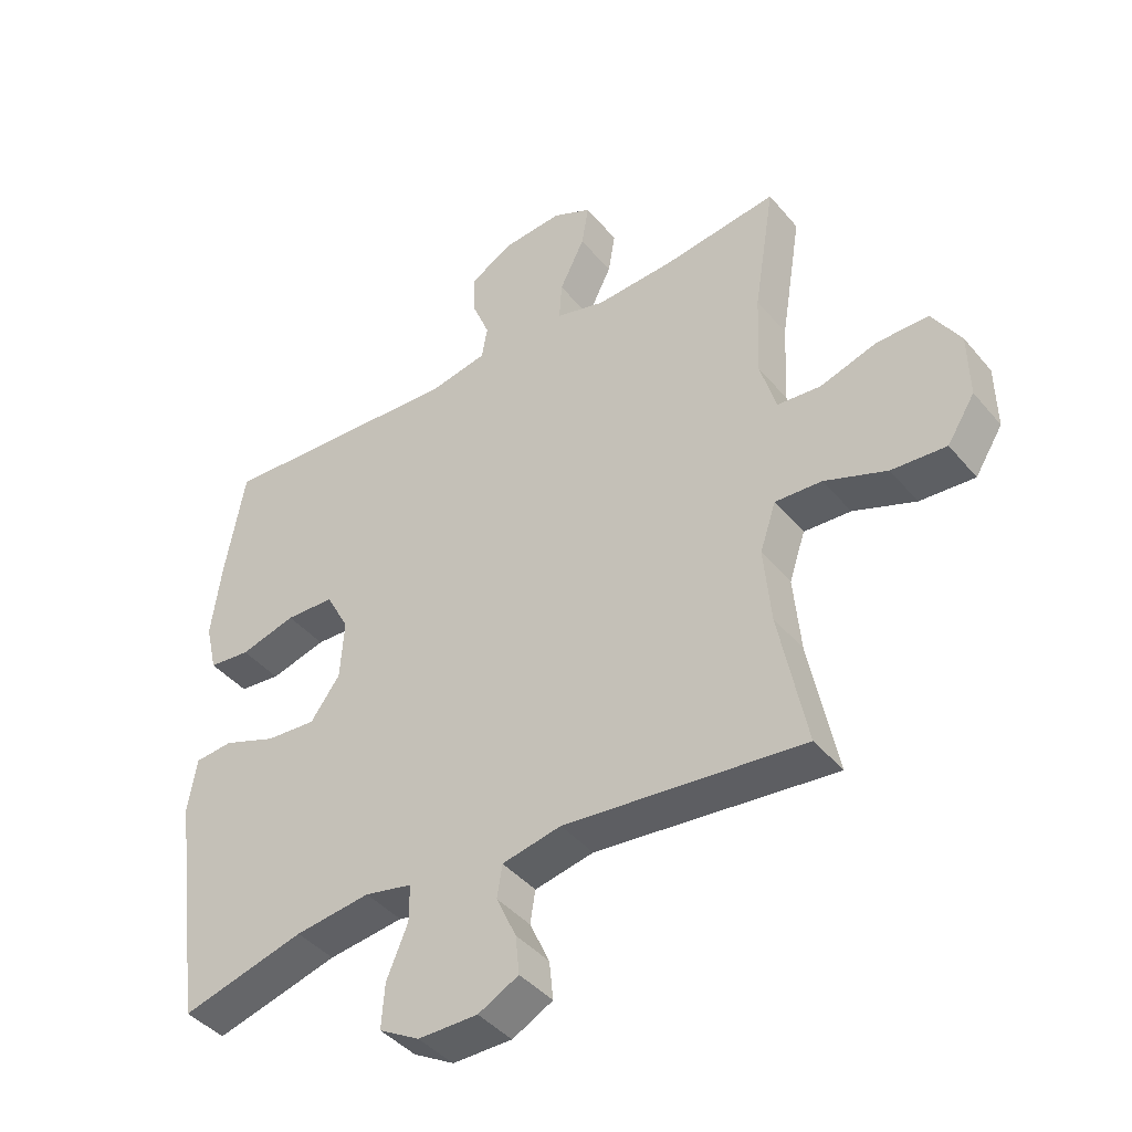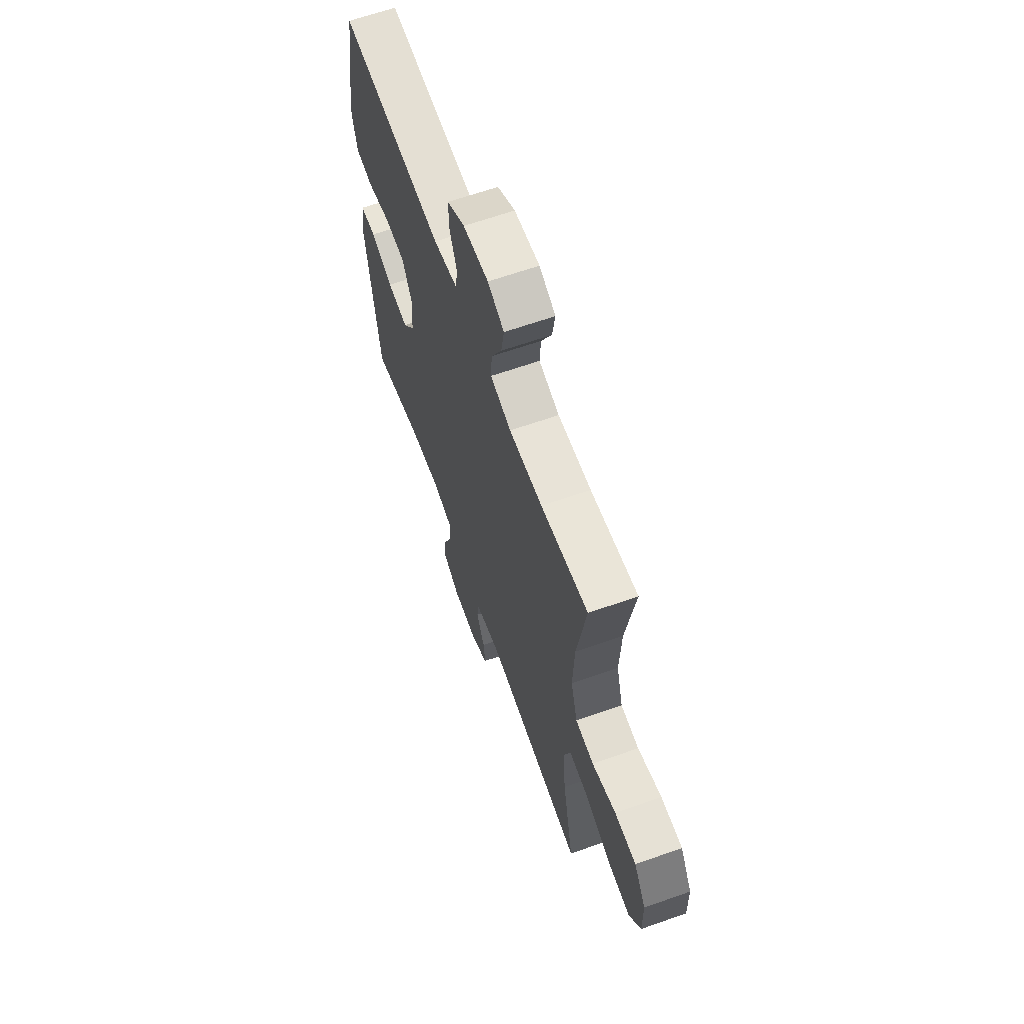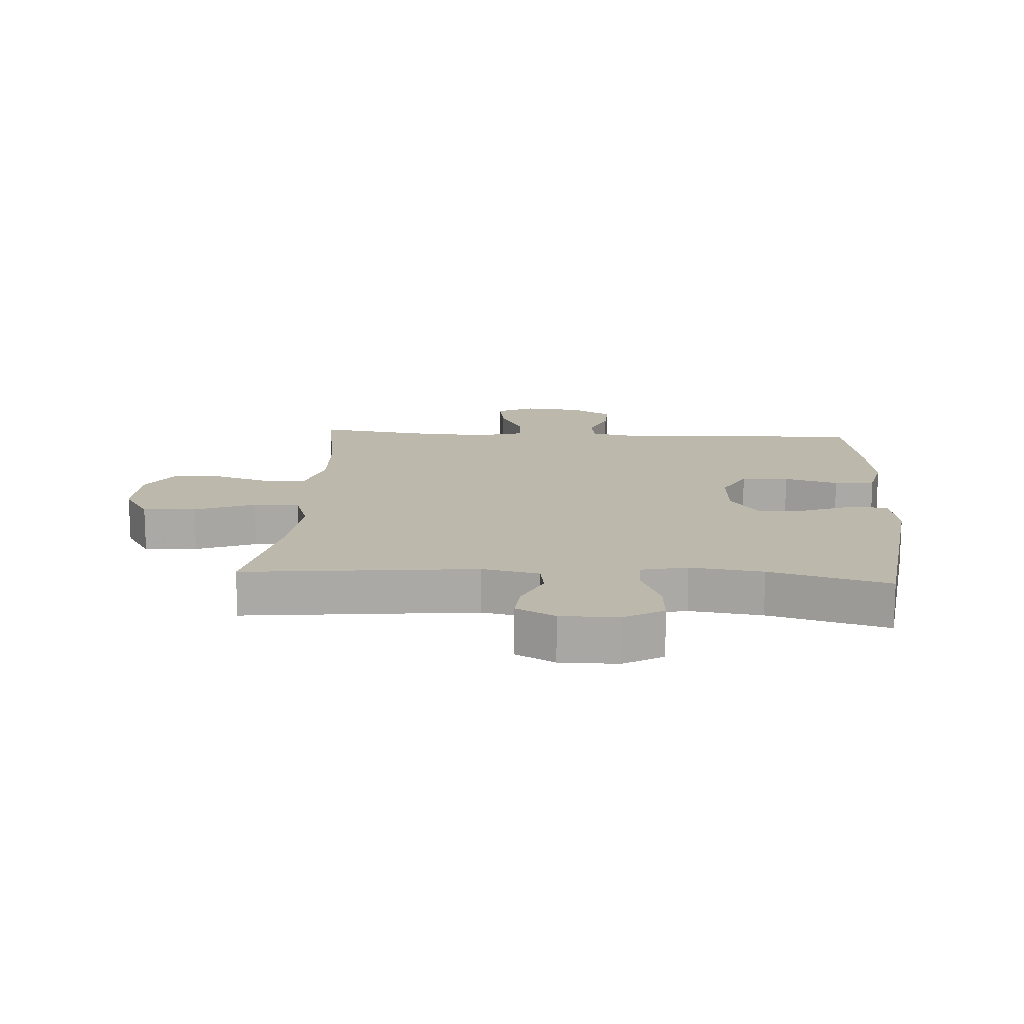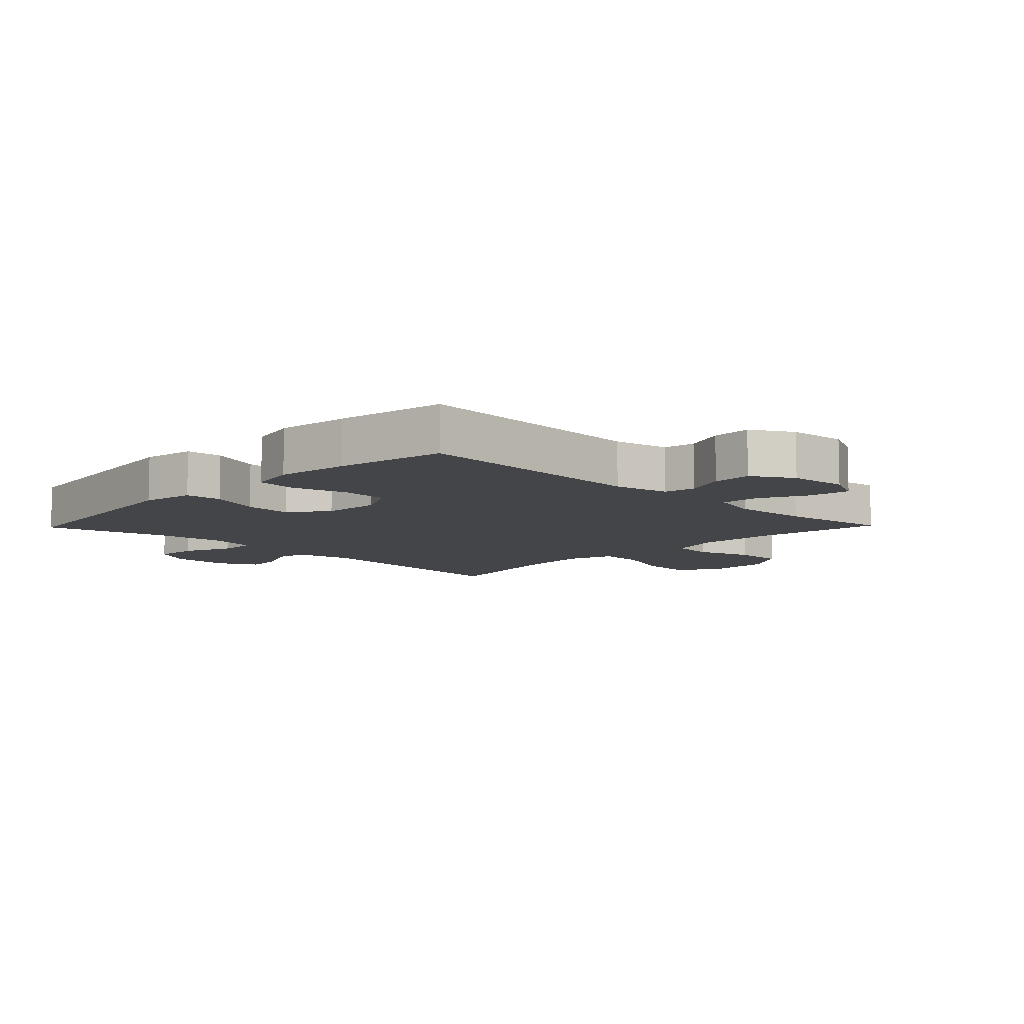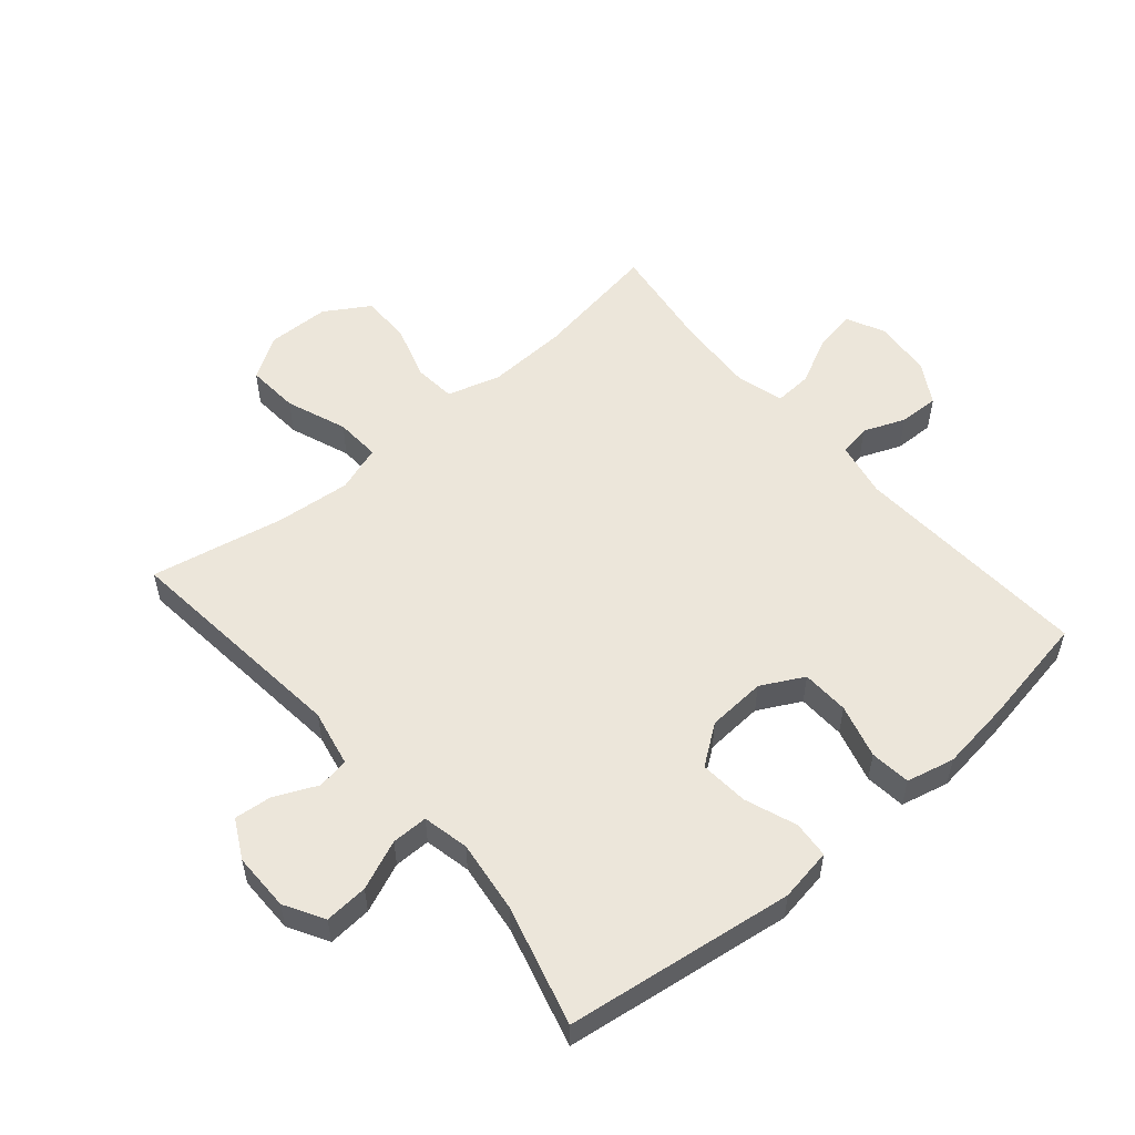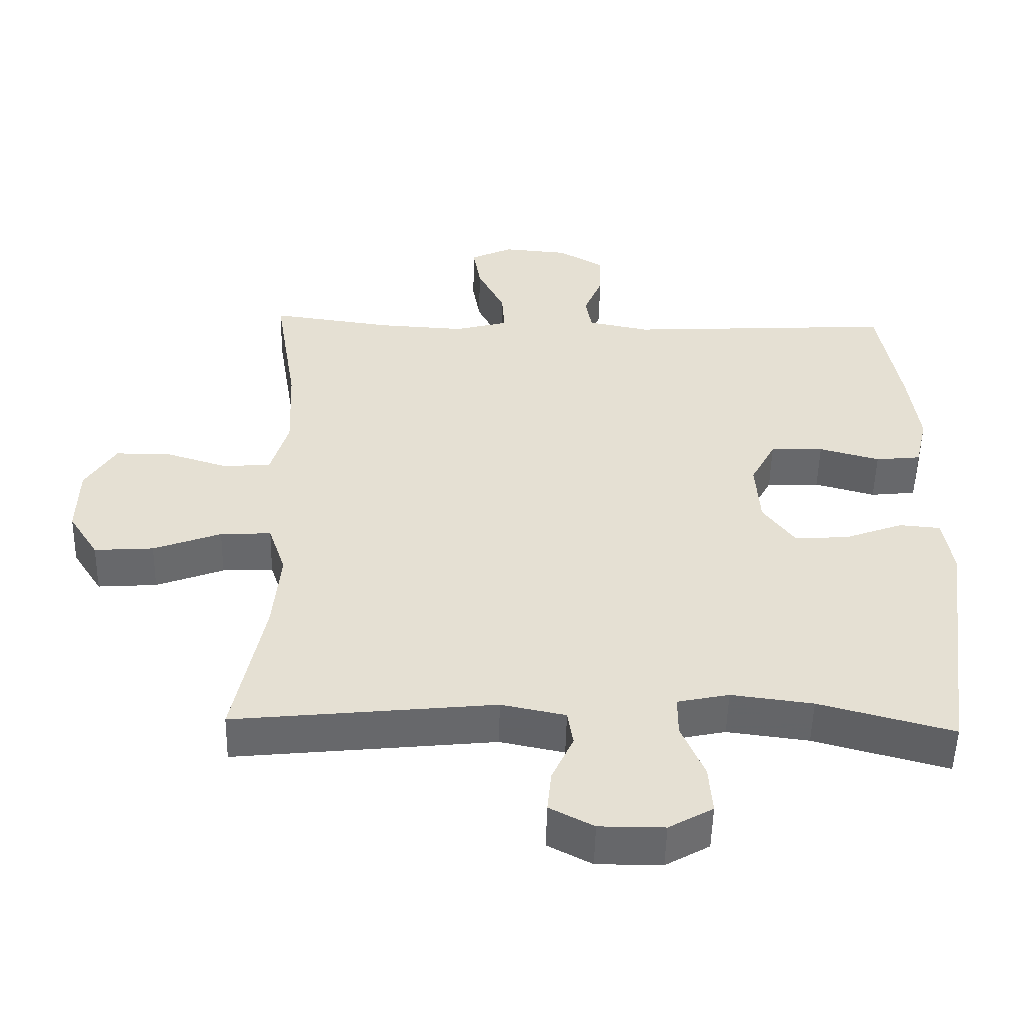
<metadata>
{"format":"obj","ext":"obj","renderer":"f3d","projection":"perspective","resolution":1024,"background":"white","views":[{"elev":-42.2,"azim":36.3,"up":"+Z"},{"elev":64.1,"azim":70.4,"up":"+Z"},{"elev":14.8,"azim":-176.4,"up":"+Y"},{"elev":-8.7,"azim":-44.1,"up":"+Y"},{"elev":54.4,"azim":-130.5,"up":"+Y"},{"elev":-52.2,"azim":178.7,"up":"+Z"}]}
</metadata>
<code>
v -0.5 0.07 -0.5
v -0.55 0.07 -0.134
v -0.536 0.07 -0.049
v -0.477 0.07 -0.044
v -0.394 0.07 -0.075
v -0.316 0.07 -0.081
v -0.27 0.07 -0.018
v -0.264 0.07 0.076
v -0.3 0.07 0.144
v -0.376 0.07 0.147
v -0.463 0.07 0.123
v -0.528 0.07 0.13
v -0.546 0.07 0.207
v -0.531 0.07 0.324
v -0.5 0.07 0.5
v -0.113 0.07 0.478
v -0.024 0.07 0.496
v -0.015 0.07 0.547
v -0.042 0.07 0.614
v -0.044 0.07 0.678
v 0.022 0.07 0.717
v 0.116 0.07 0.725
v 0.177 0.07 0.696
v 0.166 0.07 0.63
v 0.127 0.07 0.551
v 0.123 0.07 0.49
v 0.2 0.07 0.469
v 0.324 0.07 0.476
v 0.5 0.07 0.5
v 0.467 0.07 0.296
v 0.461 0.07 0.166
v 0.486 0.07 0.08
v 0.554 0.07 0.074
v 0.643 0.07 0.102
v 0.723 0.07 0.102
v 0.767 0.07 0.031
v 0.769 0.07 -0.07
v 0.726 0.07 -0.138
v 0.641 0.07 -0.132
v 0.544 0.07 -0.095
v 0.471 0.07 -0.091
v 0.446 0.07 -0.166
v 0.457 0.07 -0.285
v 0.5 0.07 -0.5
v 0.127 0.07 -0.461
v 0.035 0.07 -0.48
v 0.027 0.07 -0.531
v 0.058 0.07 -0.599
v 0.064 0.07 -0.659
v 0.001 0.07 -0.692
v -0.092 0.07 -0.692
v -0.155 0.07 -0.656
v -0.15 0.07 -0.586
v -0.117 0.07 -0.507
v -0.117 0.07 -0.449
v -0.191 0.07 -0.433
v -0.308 0.07 -0.448
v -0.5 0 -0.5
v -0.55 0 -0.134
v -0.536 0 -0.049
v -0.477 0 -0.044
v -0.394 0 -0.075
v -0.316 0 -0.081
v -0.27 0 -0.018
v -0.264 0 0.076
v -0.3 0 0.144
v -0.376 0 0.147
v -0.463 0 0.123
v -0.528 0 0.13
v -0.546 0 0.207
v -0.531 0 0.324
v -0.5 0 0.5
v -0.113 0 0.478
v -0.024 0 0.496
v -0.015 0 0.547
v -0.042 0 0.614
v -0.044 0 0.678
v 0.022 0 0.717
v 0.116 0 0.725
v 0.177 0 0.696
v 0.166 0 0.63
v 0.127 0 0.551
v 0.123 0 0.49
v 0.2 0 0.469
v 0.324 0 0.476
v 0.5 0 0.5
v 0.467 0 0.296
v 0.461 0 0.166
v 0.486 0 0.08
v 0.554 0 0.074
v 0.643 0 0.102
v 0.723 0 0.102
v 0.767 0 0.031
v 0.769 0 -0.07
v 0.726 0 -0.138
v 0.641 0 -0.132
v 0.544 0 -0.095
v 0.471 0 -0.091
v 0.446 0 -0.166
v 0.457 0 -0.285
v 0.5 0 -0.5
v 0.127 0 -0.461
v 0.035 0 -0.48
v 0.027 0 -0.531
v 0.058 0 -0.599
v 0.064 0 -0.659
v 0.001 0 -0.692
v -0.092 0 -0.692
v -0.155 0 -0.656
v -0.15 0 -0.586
v -0.117 0 -0.507
v -0.117 0 -0.449
v -0.191 0 -0.433
v -0.308 0 -0.448
f 51 52 53 54
f 51 54 55
f 50 51 55
f 47 48 49 50
f 46 47 50 55
f 45 46 55 56
f 43 44 45
f 42 43 45 56
f 37 38 39 40
f 37 40 41
f 36 37 41
f 33 34 35 36
f 32 33 36 41
f 31 32 41 42
f 28 29 30
f 27 28 30 31
f 26 27 31 42
f 22 23 24 25
f 22 25 26
f 21 22 26
f 18 19 20 21
f 17 18 21 26
f 16 17 26 42
f 10 11 12 13
f 9 10 13 14
f 2 3 4 5
f 57 1 2 5
f 57 5 6
f 56 57 6 7
f 42 56 7 8
f 16 42 8 9
f 9 14 15 16
f 111 110 109 108
f 112 111 108
f 112 108 107
f 107 106 105 104
f 112 107 104 103
f 113 112 103 102
f 102 101 100
f 113 102 100 99
f 97 96 95 94
f 98 97 94
f 98 94 93
f 93 92 91 90
f 98 93 90 89
f 99 98 89 88
f 87 86 85
f 88 87 85 84
f 99 88 84 83
f 82 81 80 79
f 83 82 79
f 83 79 78
f 78 77 76 75
f 83 78 75 74
f 99 83 74 73
f 70 69 68 67
f 71 70 67 66
f 62 61 60 59
f 62 59 58 114
f 63 62 114
f 64 63 114 113
f 65 64 113 99
f 66 65 99 73
f 73 72 71 66
f 1 58 59 2
f 2 59 60 3
f 3 60 61 4
f 4 61 62 5
f 5 62 63 6
f 6 63 64 7
f 7 64 65 8
f 8 65 66 9
f 9 66 67 10
f 10 67 68 11
f 11 68 69 12
f 12 69 70 13
f 13 70 71 14
f 14 71 72 15
f 15 72 73 16
f 16 73 74 17
f 17 74 75 18
f 18 75 76 19
f 19 76 77 20
f 20 77 78 21
f 21 78 79 22
f 22 79 80 23
f 23 80 81 24
f 24 81 82 25
f 25 82 83 26
f 26 83 84 27
f 27 84 85 28
f 28 85 86 29
f 29 86 87 30
f 30 87 88 31
f 31 88 89 32
f 32 89 90 33
f 33 90 91 34
f 34 91 92 35
f 35 92 93 36
f 36 93 94 37
f 37 94 95 38
f 38 95 96 39
f 39 96 97 40
f 40 97 98 41
f 41 98 99 42
f 42 99 100 43
f 43 100 101 44
f 44 101 102 45
f 45 102 103 46
f 46 103 104 47
f 47 104 105 48
f 48 105 106 49
f 49 106 107 50
f 50 107 108 51
f 51 108 109 52
f 52 109 110 53
f 53 110 111 54
f 54 111 112 55
f 55 112 113 56
f 56 113 114 57
f 57 114 58 1

</code>
